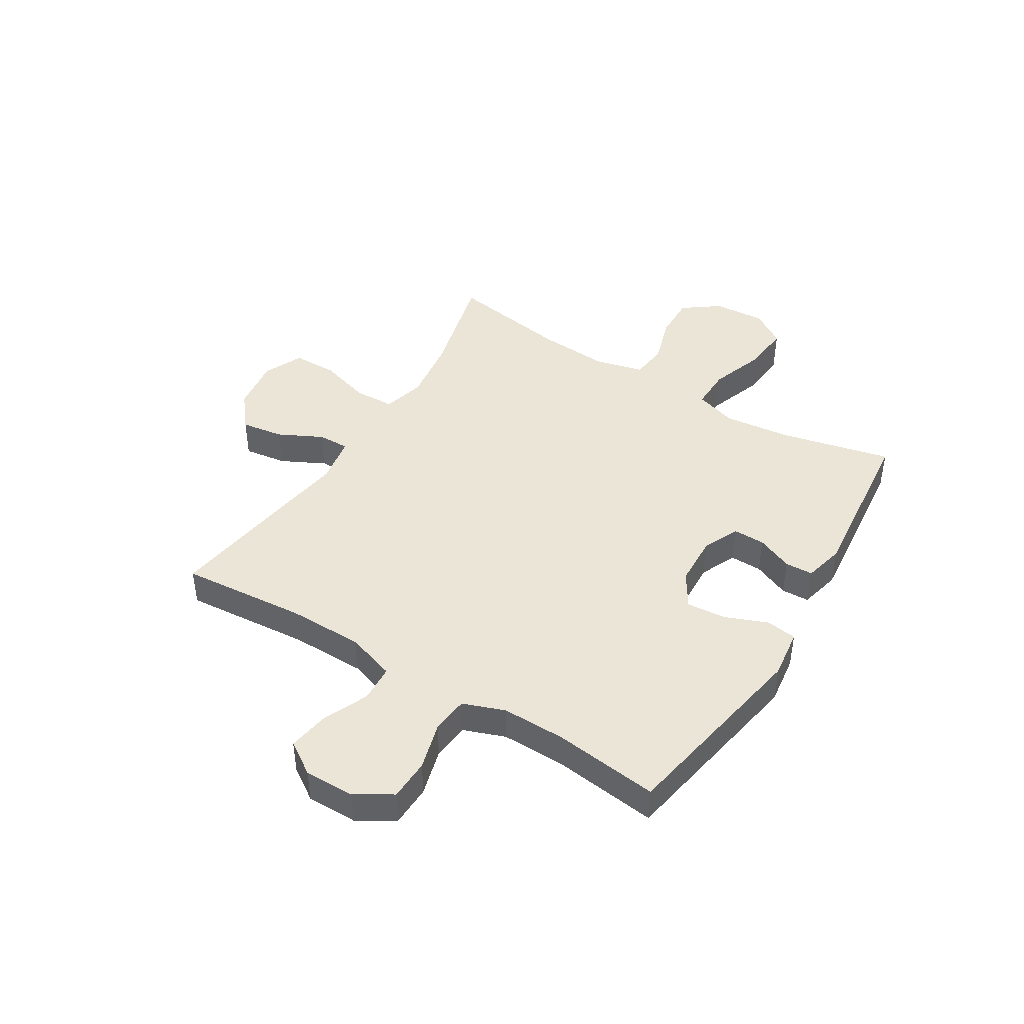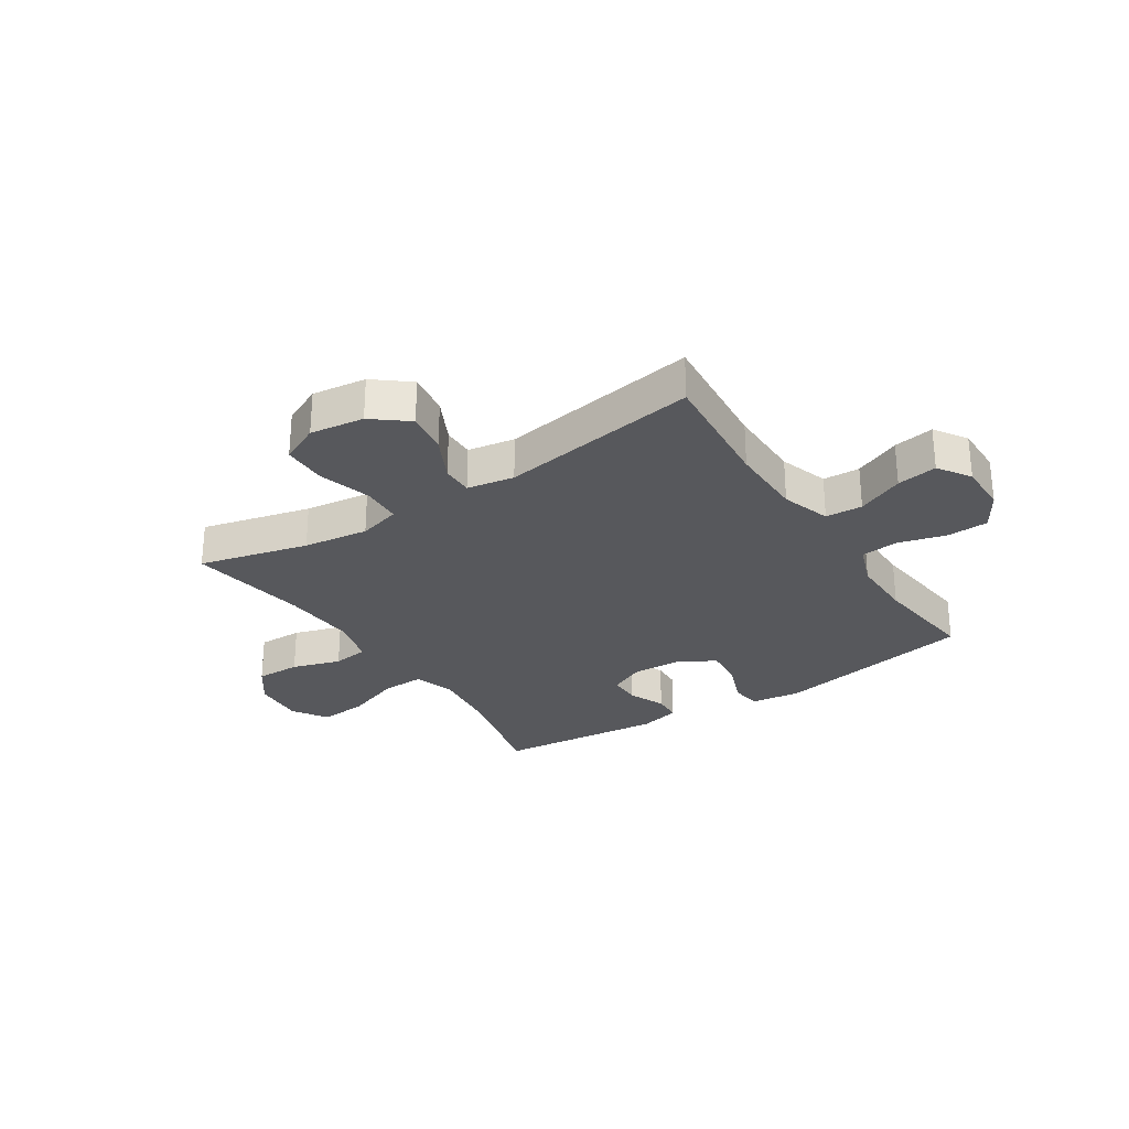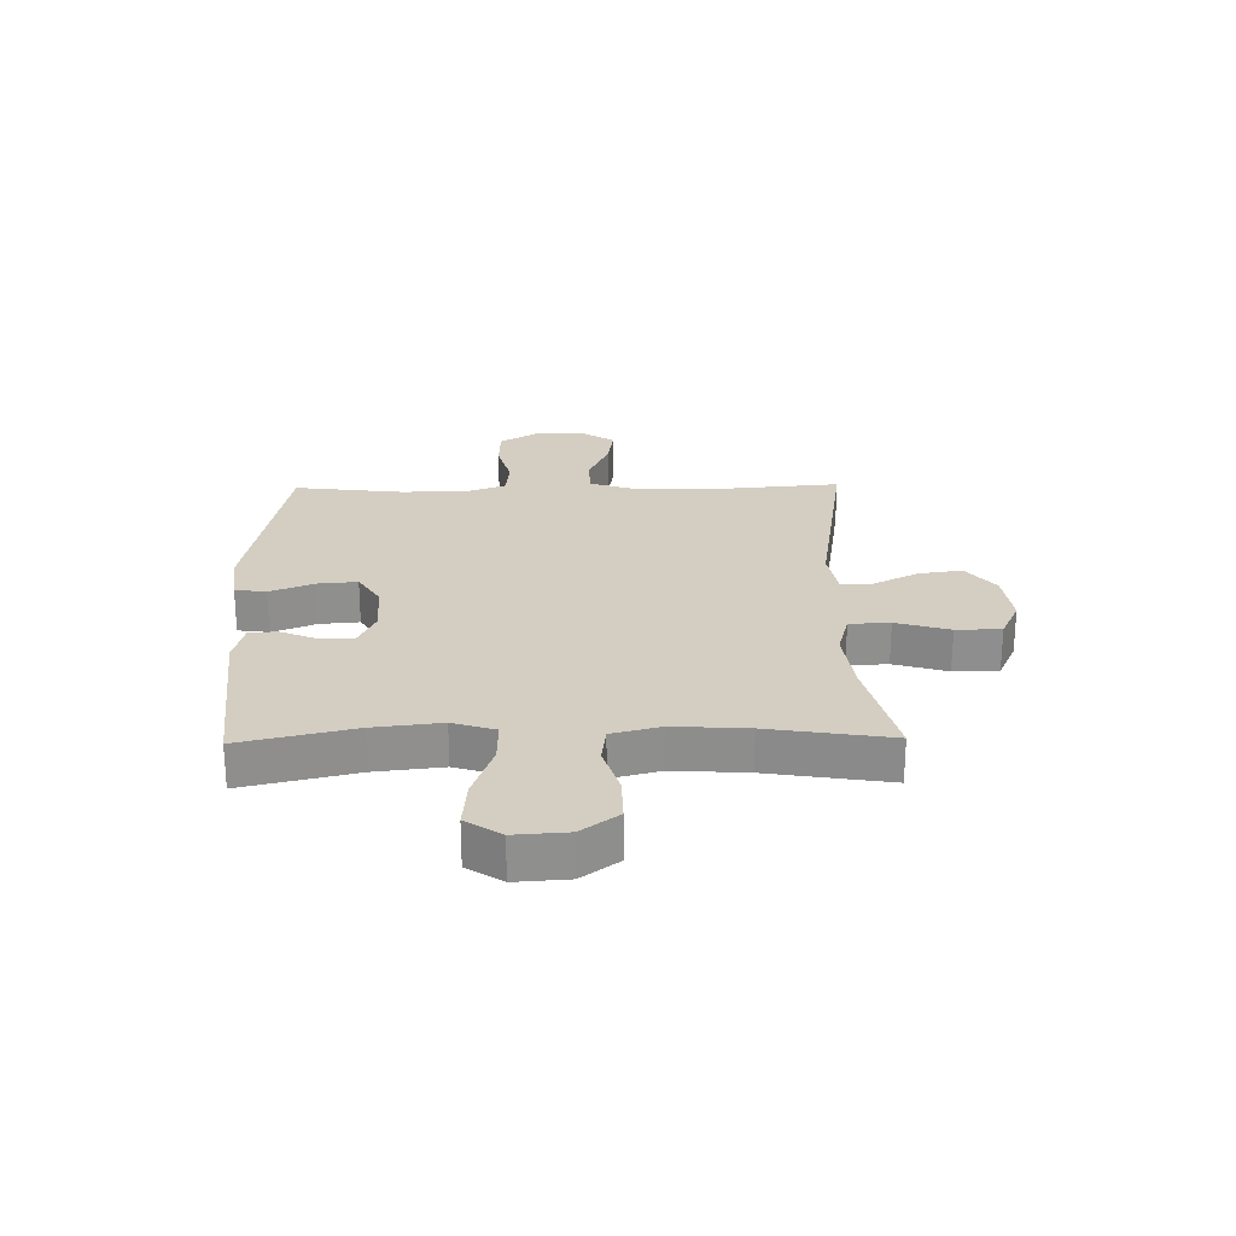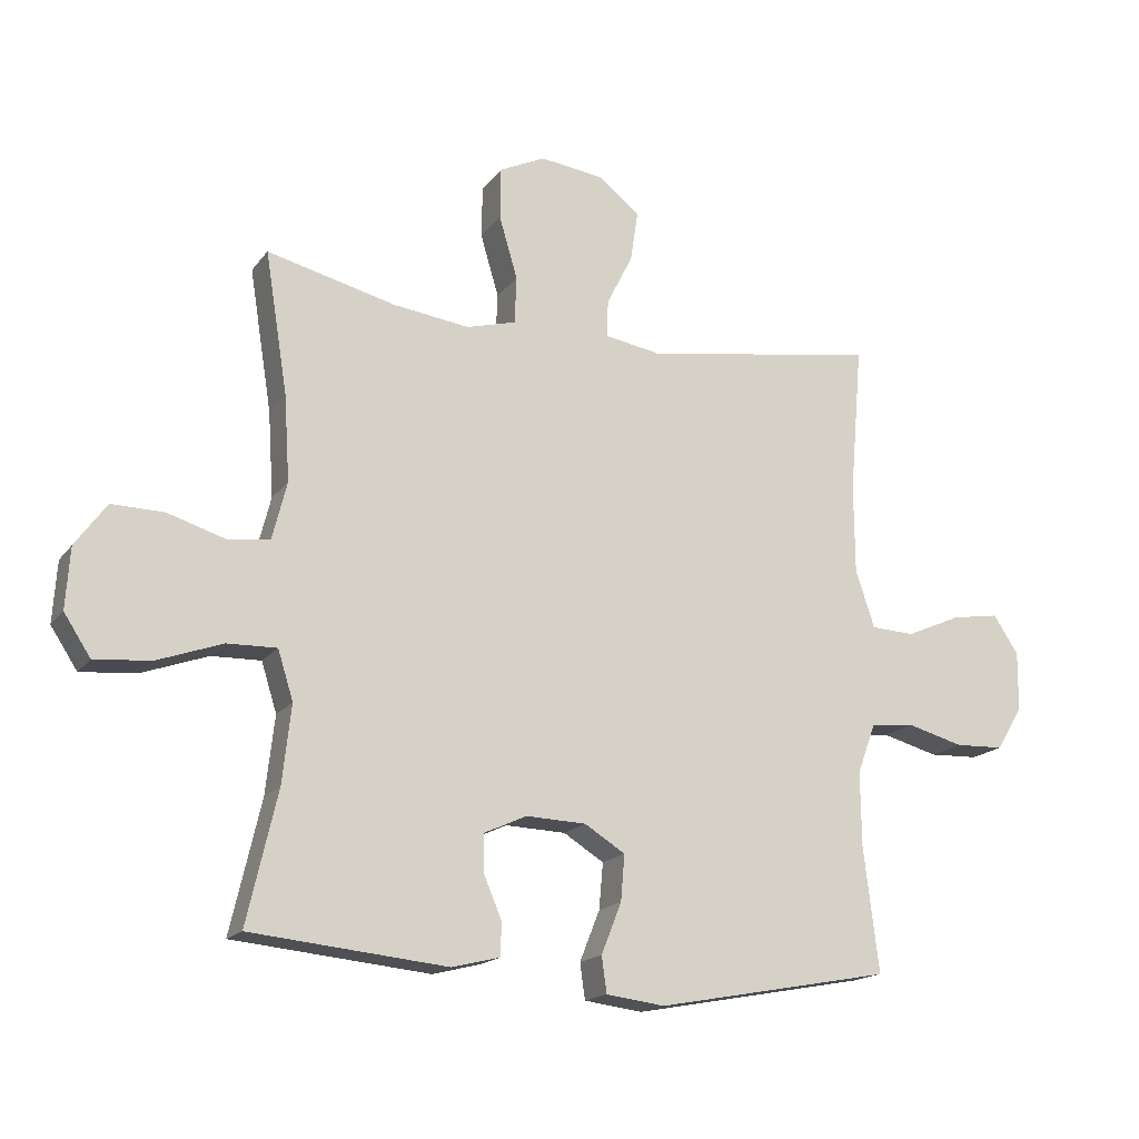
<metadata>
{"format":"obj","ext":"obj","renderer":"f3d","projection":"perspective","resolution":1024,"background":"white","views":[{"elev":44.4,"azim":121.5,"up":"+Y"},{"elev":-28.4,"azim":33.1,"up":"+Y"},{"elev":25.1,"azim":-91.0,"up":"+Y"},{"elev":-16.9,"azim":-24.3,"up":"+Z"}]}
</metadata>
<code>
o path78_path78.001
v -0.2029 0.0375 -0.5463
v -0.1292 0.0375 -0.5281
v -0.1267 0.0375 -0.4771
v -0.155 0.0375 -0.4103
v -0.1556 0.0375 -0.3518
v -0.08956 0.0375 -0.3217
v 0.004057 0.0375 -0.3254
v 0.06682 0.0375 -0.3648
v 0.0607 0.0375 -0.4362
v 0.02946 0.0375 -0.5149
v 0.0373 0.0375 -0.5708
v 0.1282 0.0375 -0.5826
v 0.4935 0.0375 -0.5154
v 0.47 0.0375 -0.3222
v 0.4688 0.0375 -0.2062
v 0.4971 0.0375 -0.1293
v 0.5654 0.0375 -0.1225
v 0.6522 0.0375 -0.1461
v 0.7282 0.0375 -0.1433
v 0.7689 0.0375 -0.07626
v 0.7696 0.0375 0.01594
v 0.7306 0.0375 0.07495
v 0.6568 0.0375 0.06319
v 0.5719 0.0375 0.02597
v 0.5044 0.0375 0.02933
v 0.475 0.0375 0.1186
v 0.4739 0.0375 0.2561
v 0.4935 0.0375 0.4863
v 0.1296 0.0375 0.4298
v 0.04342 0.0375 0.4446
v 0.04426 0.0375 0.5016
v 0.08475 0.0375 0.5824
v 0.09632 0.0375 0.6602
v 0.03229 0.0375 0.7115
v -0.06657 0.0375 0.7248
v -0.1376 0.0375 0.6913
v -0.1387 0.0375 0.6106
v -0.1103 0.0375 0.5141
v -0.1134 0.0375 0.4411
v -0.1904 0.0375 0.4203
v -0.3093 0.0375 0.4363
v -0.5084 0.0375 0.4863
v -0.4734 0.0375 0.2663
v -0.4649 0.0375 0.1339
v -0.4874 0.0375 0.04569
v -0.5535 0.0375 0.03692
v -0.642 0.0375 0.06463
v -0.7234 0.0375 0.06628
v -0.772 0.0375 -0.000246
v -0.7784 0.0375 -0.0953
v -0.737 0.0375 -0.1588
v -0.6497 0.0375 -0.1512
v -0.5481 0.0375 -0.115
v -0.4713 0.0375 -0.1133
v -0.4474 0.0375 -0.1898
v -0.4611 0.0375 -0.3109
v -0.5084 0.0375 -0.5154
v -0.2029 -0.0375 -0.5463
v -0.1292 -0.0375 -0.5281
v -0.1267 -0.0375 -0.4771
v -0.155 -0.0375 -0.4103
v -0.1556 -0.0375 -0.3518
v -0.08956 -0.0375 -0.3217
v 0.004057 -0.0375 -0.3254
v 0.06682 -0.0375 -0.3648
v 0.0607 -0.0375 -0.4362
v 0.02946 -0.0375 -0.5149
v 0.0373 -0.0375 -0.5708
v 0.1282 -0.0375 -0.5826
v 0.4935 -0.0375 -0.5154
v 0.47 -0.0375 -0.3222
v 0.4688 -0.0375 -0.2062
v 0.4971 -0.0375 -0.1293
v 0.5654 -0.0375 -0.1225
v 0.6522 -0.0375 -0.1461
v 0.7282 -0.0375 -0.1433
v 0.7689 -0.0375 -0.07626
v 0.7696 -0.0375 0.01594
v 0.7306 -0.0375 0.07495
v 0.6568 -0.0375 0.06319
v 0.5719 -0.0375 0.02597
v 0.5044 -0.0375 0.02933
v 0.475 -0.0375 0.1186
v 0.4739 -0.0375 0.2561
v 0.4935 -0.0375 0.4863
v 0.1296 -0.0375 0.4298
v 0.04342 -0.0375 0.4446
v 0.04426 -0.0375 0.5016
v 0.08475 -0.0375 0.5824
v 0.09632 -0.0375 0.6602
v 0.03229 -0.0375 0.7115
v -0.06657 -0.0375 0.7248
v -0.1376 -0.0375 0.6913
v -0.1387 -0.0375 0.6106
v -0.1103 -0.0375 0.5141
v -0.1134 -0.0375 0.4411
v -0.1904 -0.0375 0.4203
v -0.3093 -0.0375 0.4363
v -0.5084 -0.0375 0.4863
v -0.4734 -0.0375 0.2663
v -0.4649 -0.0375 0.1339
v -0.4874 -0.0375 0.04569
v -0.5535 -0.0375 0.03692
v -0.642 -0.0375 0.06463
v -0.7234 -0.0375 0.06628
v -0.772 -0.0375 -0.000246
v -0.7784 -0.0375 -0.0953
v -0.737 -0.0375 -0.1588
v -0.6497 -0.0375 -0.1512
v -0.5481 -0.0375 -0.115
v -0.4713 -0.0375 -0.1133
v -0.4474 -0.0375 -0.1898
v -0.4611 -0.0375 -0.3109
v -0.5084 -0.0375 -0.5154
v 0.0373 0.0375 -0.5708
v 0.0373 0.0375 -0.5708
v 0.1282 0.0375 -0.5826
v 0.02946 0.0375 -0.5149
v -0.2029 0.0375 -0.5463
v -0.1292 0.0375 -0.5281
v -0.1292 0.0375 -0.5281
v -0.1267 0.0375 -0.4771
v 0.4935 0.0375 -0.5154
v 0.4935 0.0375 -0.5154
v -0.5084 0.0375 -0.5154
v -0.5084 0.0375 -0.5154
v 0.0607 0.0375 -0.4362
v -0.155 0.0375 -0.4103
v 0.06682 0.0375 -0.3648
v 0.06682 0.0375 -0.3648
v 0.47 0.0375 -0.3222
v -0.4611 0.0375 -0.3109
v -0.1556 0.0375 -0.3518
v -0.1556 0.0375 -0.3518
v 0.004057 0.0375 -0.3254
v -0.08956 0.0375 -0.3217
v 0.4688 0.0375 -0.2062
v -0.4474 0.0375 -0.1898
v 0.4971 0.0375 -0.1293
v 0.4971 0.0375 -0.1293
v -0.4713 0.0375 -0.1133
v -0.4713 0.0375 -0.1133
v -0.7784 0.0375 -0.0953
v -0.737 0.0375 -0.1588
v -0.737 0.0375 -0.1588
v -0.6497 0.0375 -0.1512
v -0.5481 0.0375 -0.115
v 0.5654 0.0375 -0.1225
v 0.6522 0.0375 -0.1461
v 0.7282 0.0375 -0.1433
v 0.7689 0.0375 -0.07626
v -0.772 0.0375 -0.000246
v 0.7696 0.0375 0.01594
v -0.7234 0.0375 0.06628
v 0.7306 0.0375 0.07495
v 0.7306 0.0375 0.07495
v 0.5719 0.0375 0.02597
v 0.5044 0.0375 0.02933
v 0.5044 0.0375 0.02933
v 0.6568 0.0375 0.06319
v 0.475 0.0375 0.1186
v -0.642 0.0375 0.06463
v -0.5535 0.0375 0.03692
v -0.4874 0.0375 0.04569
v -0.4874 0.0375 0.04569
v -0.4649 0.0375 0.1339
v 0.4739 0.0375 0.2561
v -0.4734 0.0375 0.2663
v -0.5084 0.0375 0.4863
v -0.5084 0.0375 0.4863
v -0.3093 0.0375 0.4363
v -0.1904 0.0375 0.4203
v -0.1134 0.0375 0.4411
v -0.1134 0.0375 0.4411
v 0.1296 0.0375 0.4298
v 0.04342 0.0375 0.4446
v 0.04342 0.0375 0.4446
v -0.1103 0.0375 0.5141
v 0.04426 0.0375 0.5016
v 0.4935 0.0375 0.4863
v 0.4935 0.0375 0.4863
v 0.08475 0.0375 0.5824
v -0.1387 0.0375 0.6106
v 0.09632 0.0375 0.6602
v -0.1376 0.0375 0.6913
v -0.1376 0.0375 0.6913
v 0.03229 0.0375 0.7115
v -0.06657 0.0375 0.7248
v 0.0373 -0.0375 -0.5708
v 0.0373 -0.0375 -0.5708
v 0.1282 -0.0375 -0.5826
v 0.02946 -0.0375 -0.5149
v -0.2029 -0.0375 -0.5463
v -0.1292 -0.0375 -0.5281
v -0.1292 -0.0375 -0.5281
v -0.1267 -0.0375 -0.4771
v 0.4935 -0.0375 -0.5154
v 0.4935 -0.0375 -0.5154
v -0.5084 -0.0375 -0.5154
v -0.5084 -0.0375 -0.5154
v 0.0607 -0.0375 -0.4362
v -0.155 -0.0375 -0.4103
v 0.06682 -0.0375 -0.3648
v 0.06682 -0.0375 -0.3648
v 0.47 -0.0375 -0.3222
v -0.4611 -0.0375 -0.3109
v -0.1556 -0.0375 -0.3518
v -0.1556 -0.0375 -0.3518
v 0.004057 -0.0375 -0.3254
v -0.08956 -0.0375 -0.3217
v 0.4688 -0.0375 -0.2062
v -0.4474 -0.0375 -0.1898
v 0.4971 -0.0375 -0.1293
v 0.4971 -0.0375 -0.1293
v -0.4713 -0.0375 -0.1133
v -0.4713 -0.0375 -0.1133
v -0.7784 -0.0375 -0.0953
v -0.737 -0.0375 -0.1588
v -0.737 -0.0375 -0.1588
v -0.6497 -0.0375 -0.1512
v -0.5481 -0.0375 -0.115
v 0.5654 -0.0375 -0.1225
v 0.6522 -0.0375 -0.1461
v 0.7282 -0.0375 -0.1433
v 0.7689 -0.0375 -0.07626
v -0.772 -0.0375 -0.000246
v 0.7696 -0.0375 0.01594
v -0.7234 -0.0375 0.06628
v 0.7306 -0.0375 0.07495
v 0.7306 -0.0375 0.07495
v 0.5719 -0.0375 0.02597
v 0.5044 -0.0375 0.02933
v 0.5044 -0.0375 0.02933
v 0.6568 -0.0375 0.06319
v 0.475 -0.0375 0.1186
v -0.642 -0.0375 0.06463
v -0.5535 -0.0375 0.03692
v -0.4874 -0.0375 0.04569
v -0.4874 -0.0375 0.04569
v -0.4649 -0.0375 0.1339
v 0.4739 -0.0375 0.2561
v -0.4734 -0.0375 0.2663
v -0.5084 -0.0375 0.4863
v -0.5084 -0.0375 0.4863
v -0.3093 -0.0375 0.4363
v -0.1904 -0.0375 0.4203
v -0.1134 -0.0375 0.4411
v -0.1134 -0.0375 0.4411
v 0.1296 -0.0375 0.4298
v 0.04342 -0.0375 0.4446
v 0.04342 -0.0375 0.4446
v -0.1103 -0.0375 0.5141
v 0.04426 -0.0375 0.5016
v 0.4935 -0.0375 0.4863
v 0.4935 -0.0375 0.4863
v 0.08475 -0.0375 0.5824
v -0.1387 -0.0375 0.6106
v 0.09632 -0.0375 0.6602
v -0.1376 -0.0375 0.6913
v -0.1376 -0.0375 0.6913
v 0.03229 -0.0375 0.7115
v -0.06657 -0.0375 0.7248
f 227 234 225
f 196 193 194
f 249 241 254
f 262 257 261
f 209 247 210
f 223 231 222
f 191 192 189
f 210 212 207
f 246 240 210
f 202 206 193
f 252 256 257
f 253 247 250
f 201 192 191
f 259 257 262
f 242 245 243
f 237 215 238
f 231 223 234
f 212 210 215
f 226 236 228
f 211 203 205
f 258 261 256
f 240 246 242
f 213 209 211
f 205 203 201
f 250 247 209
f 213 232 209
f 226 220 236
f 210 240 238
f 207 206 202
f 221 237 236
f 235 249 209
f 241 249 235
f 247 246 210
f 256 252 253
f 249 250 209
f 222 232 213
f 206 207 212
f 220 217 218
f 247 253 252
f 225 234 223
f 224 225 223
f 261 257 256
f 197 205 191
f 202 193 196
f 221 236 220
f 210 238 215
f 232 235 209
f 215 237 221
f 220 226 217
f 245 242 246
f 229 234 227
f 191 205 201
f 193 206 199
f 211 209 203
f 231 232 222
f 116 12 69 190
f 10 11 68 67
f 1 121 195 58
f 2 3 60 59
f 12 124 198 69
f 126 1 58 200
f 9 10 67 66
f 3 4 61 60
f 130 9 66 204
f 13 14 71 70
f 56 57 114 113
f 4 134 208 61
f 7 8 65 64
f 5 6 63 62
f 6 7 64 63
f 14 15 72 71
f 55 56 113 112
f 15 140 214 72
f 142 55 112 216
f 50 145 219 107
f 51 52 109 108
f 52 53 110 109
f 17 18 75 74
f 18 19 76 75
f 19 20 77 76
f 16 17 74 73
f 53 54 111 110
f 49 50 107 106
f 20 21 78 77
f 48 49 106 105
f 21 156 230 78
f 24 159 233 81
f 23 24 81 80
f 22 23 80 79
f 25 26 83 82
f 47 48 105 104
f 46 47 104 103
f 165 46 103 239
f 44 45 102 101
f 26 27 84 83
f 43 44 101 100
f 170 43 100 244
f 41 42 99 98
f 40 41 98 97
f 174 40 97 248
f 29 177 251 86
f 38 39 96 95
f 30 31 88 87
f 181 29 86 255
f 27 28 85 84
f 31 32 89 88
f 37 38 95 94
f 32 33 90 89
f 186 37 94 260
f 33 34 91 90
f 35 36 93 92
f 34 35 92 91
f 153 151 160
f 122 120 119
f 175 180 167
f 188 187 183
f 135 136 173
f 149 148 157
f 117 115 118
f 136 133 138
f 172 136 166
f 128 119 132
f 178 183 182
f 179 176 173
f 127 117 118
f 185 188 183
f 168 169 171
f 163 164 141
f 157 160 149
f 138 141 136
f 152 154 162
f 137 131 129
f 184 182 187
f 166 168 172
f 139 137 135
f 131 127 129
f 176 135 173
f 139 135 158
f 152 162 146
f 136 164 166
f 133 128 132
f 147 162 163
f 161 135 175
f 167 161 175
f 173 136 172
f 182 179 178
f 175 135 176
f 148 139 158
f 132 138 133
f 146 144 143
f 173 178 179
f 151 149 160
f 150 149 151
f 187 182 183
f 123 117 131
f 128 122 119
f 147 146 162
f 136 141 164
f 158 135 161
f 141 147 163
f 146 143 152
f 171 172 168
f 155 153 160
f 117 127 131
f 119 125 132
f 137 129 135
f 157 148 158

</code>
